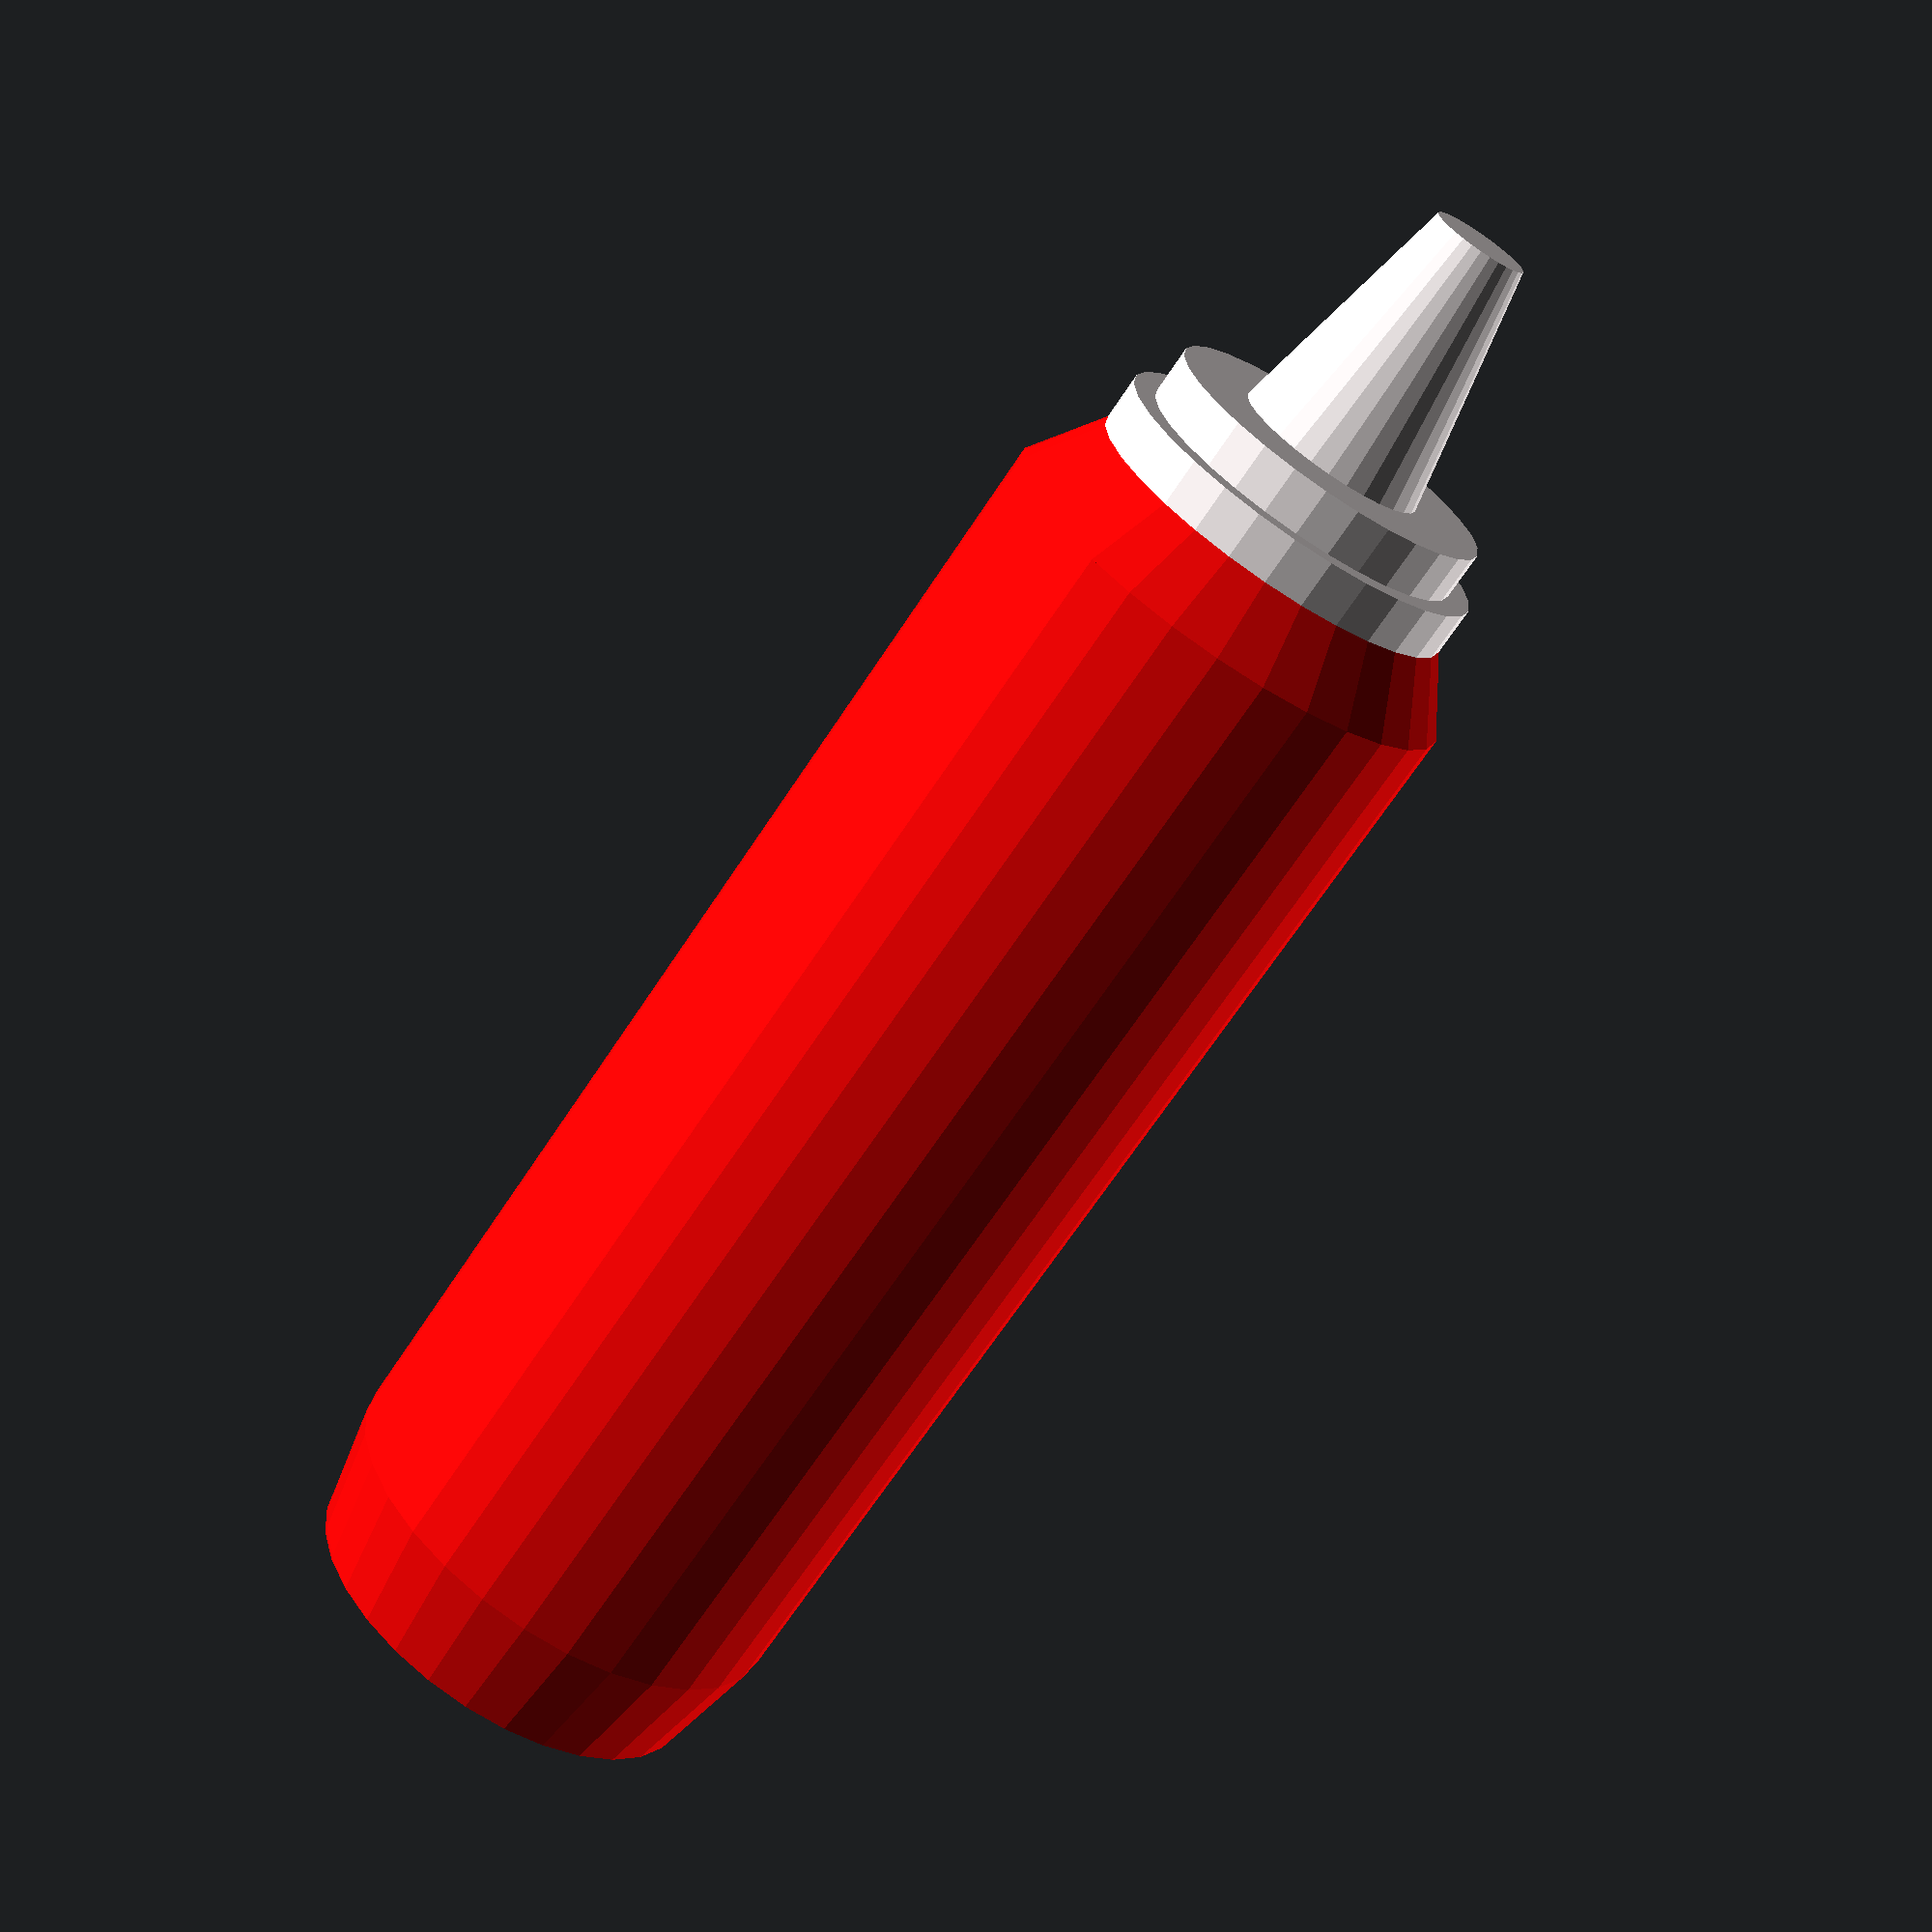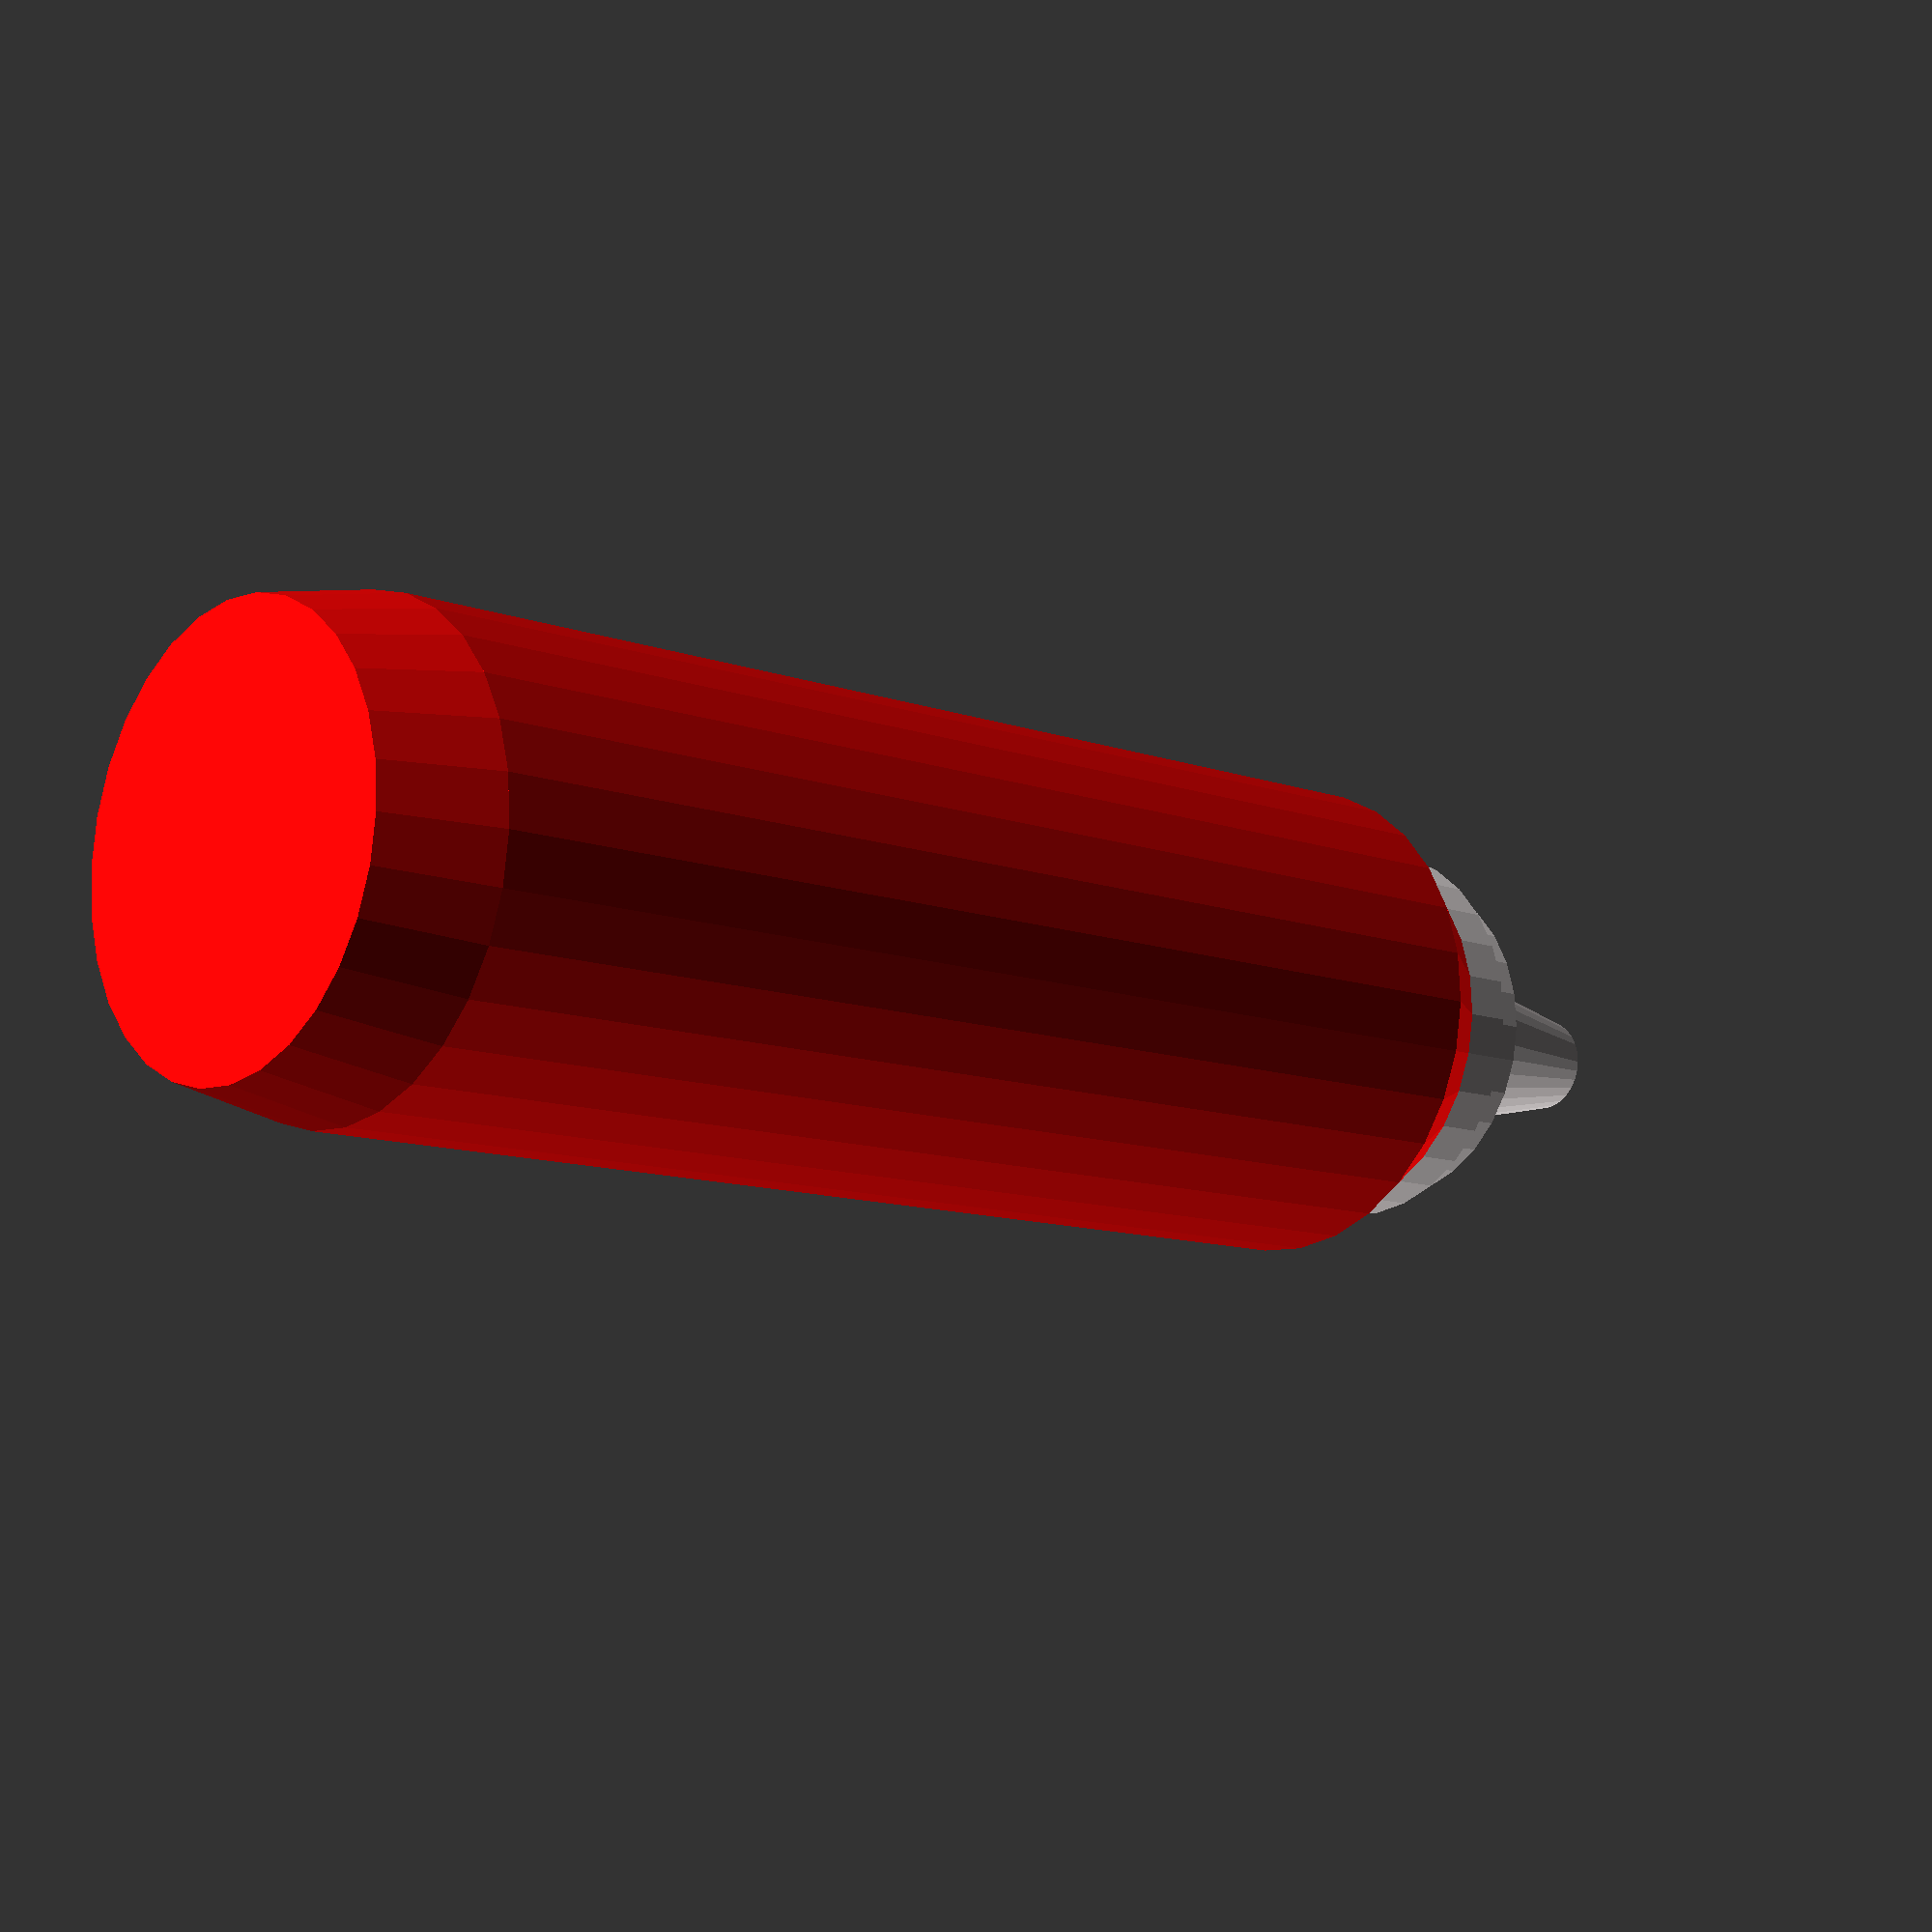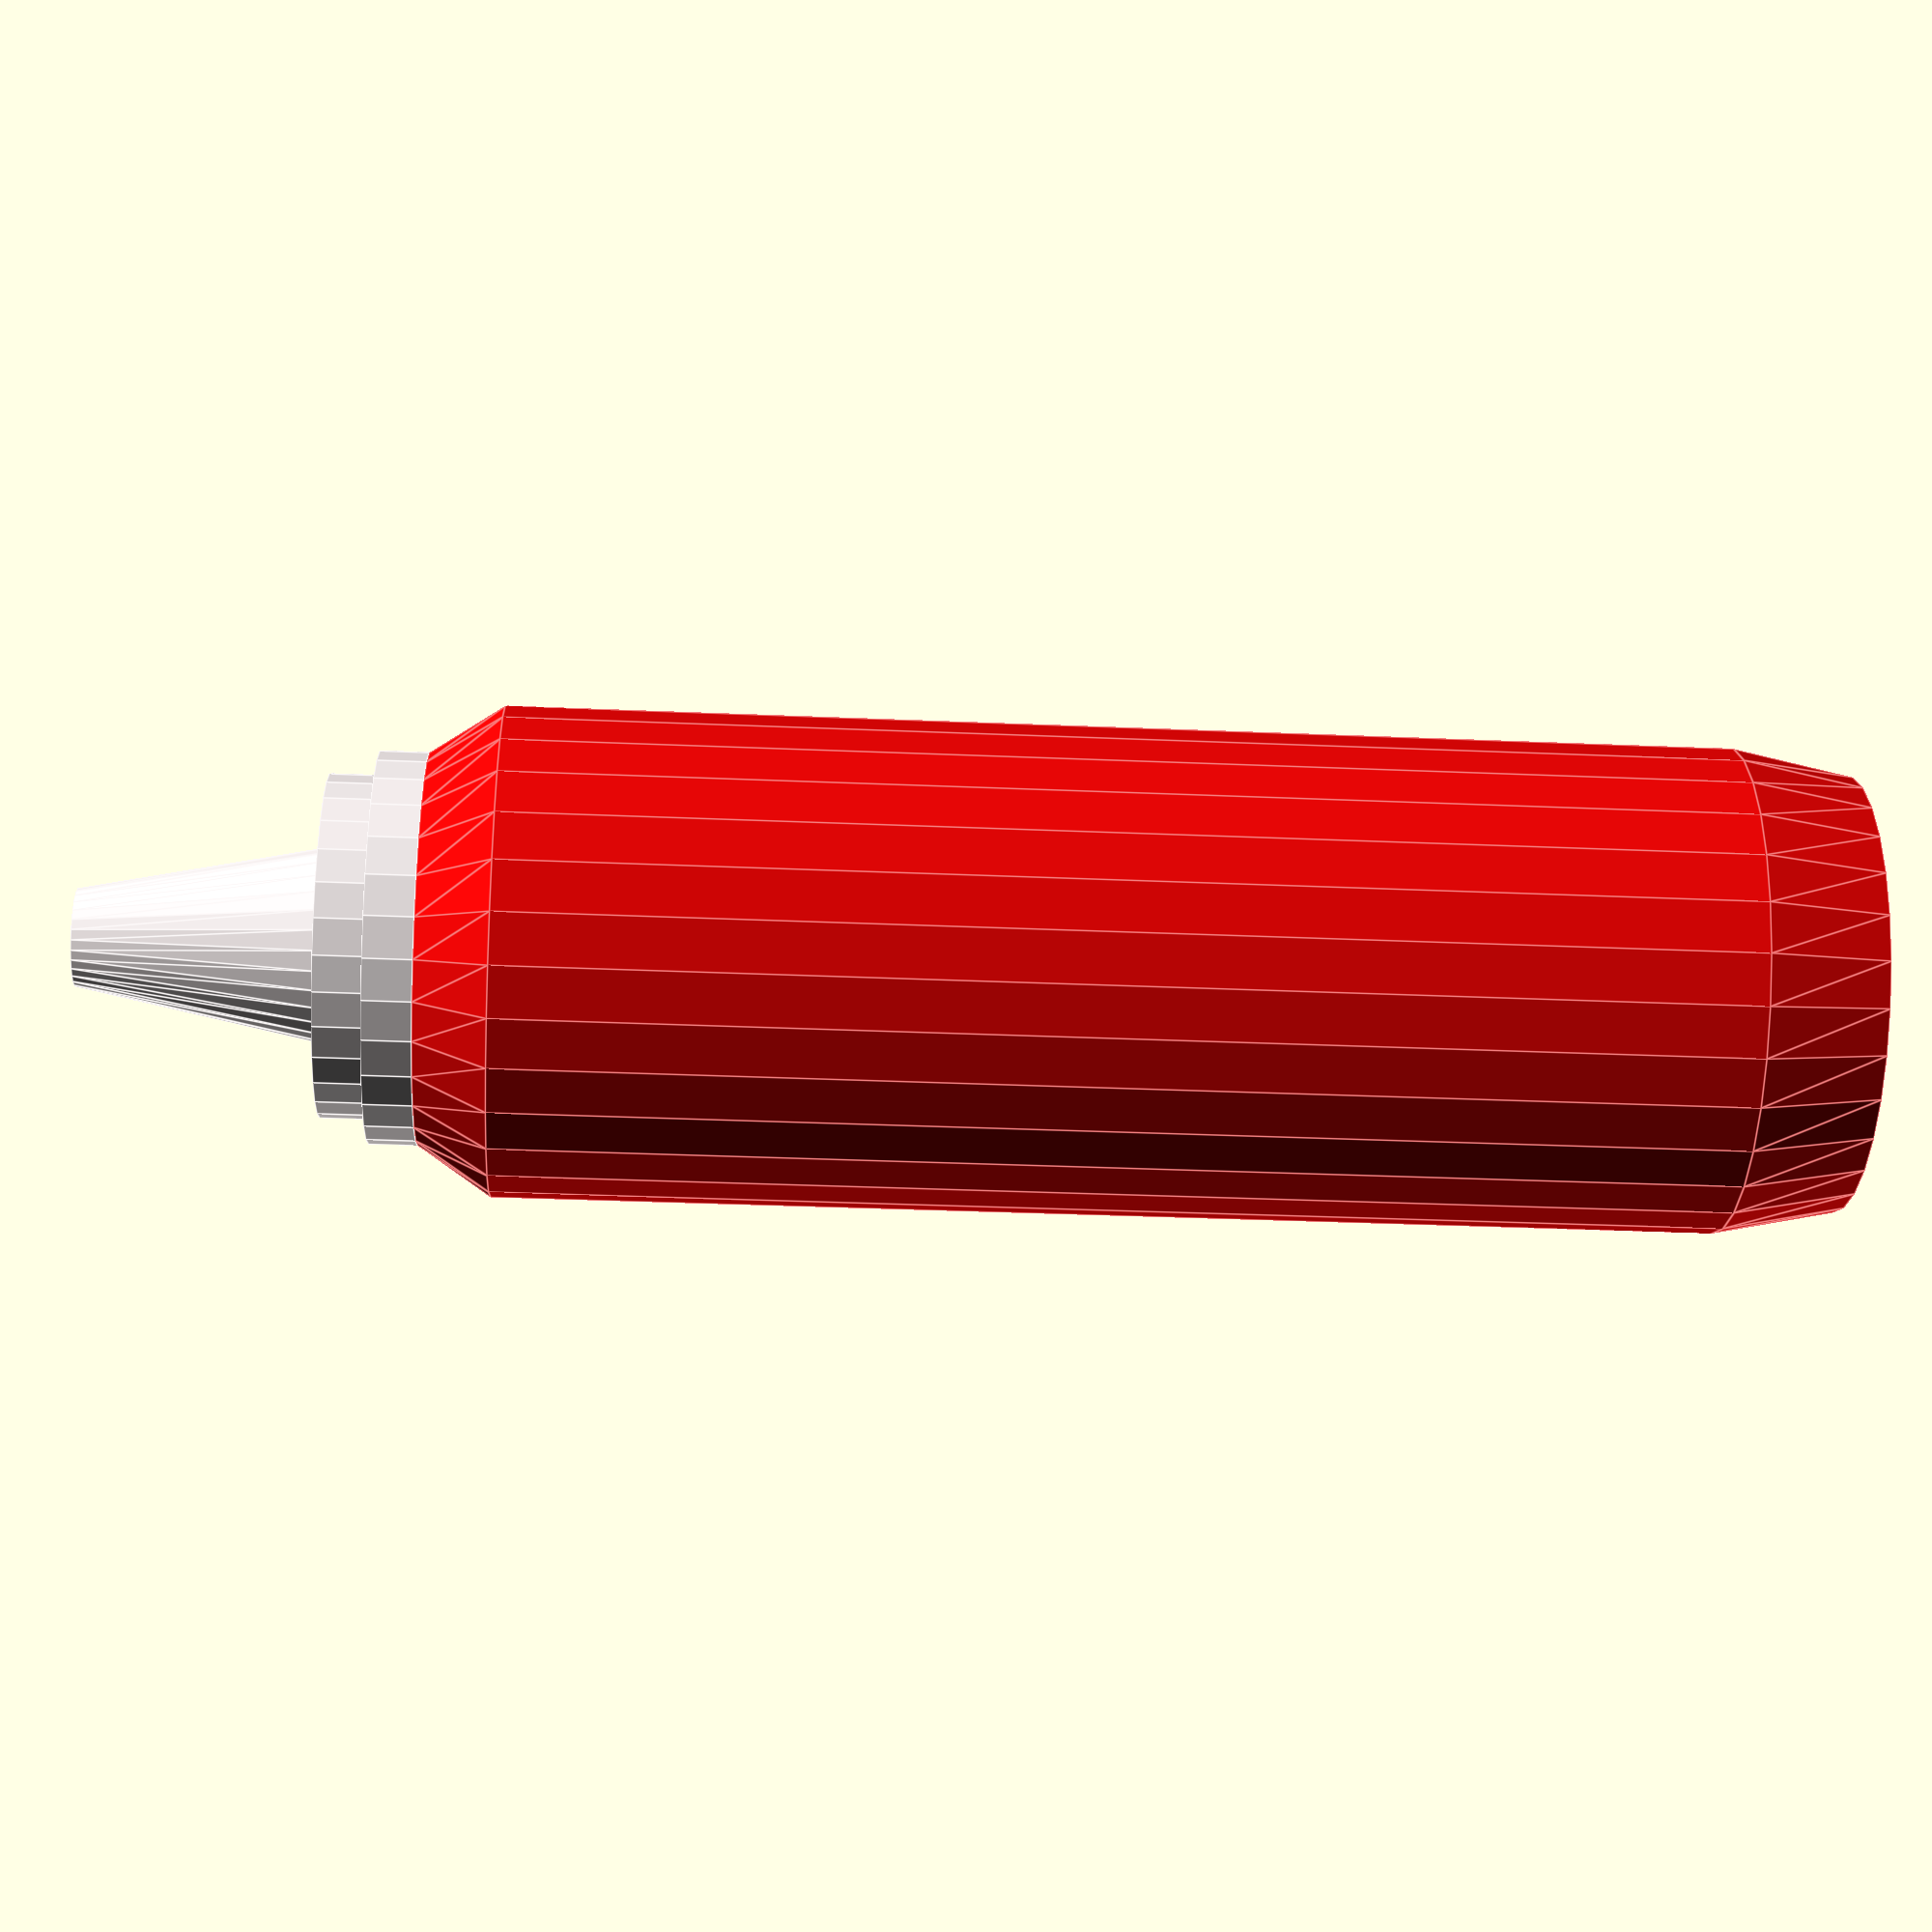
<openscad>


color("#ec0606"){
translate([0,0,0.5])
cylinder(5, 1,1, $fn = 30, center = true);
}


color("#ec0606"){
translate([0,0,3])
cylinder(0.3, 1,0.8, $fn = 30);
}

color("#ec0606"){
translate([0,0,-2.5])
cylinder(0.5,0.9,1, $fn = 30);
}


color("#f9f2f2"){
translate([0,0,3.3])
cylinder(0.2, 0.8,0.8, $fn = 30);
}


color("#f9f2f2"){
translate([0,0,3.5])
cylinder(0.2, 0.7,0.7, $fn = 30);
}


color("#f9f2f2"){
translate([0,0,3.7])
cylinder(1, 0.4,0.2, $fn = 30);
}




</openscad>
<views>
elev=247.9 azim=240.9 roll=213.4 proj=p view=solid
elev=10.7 azim=117.3 roll=227.3 proj=p view=solid
elev=210.9 azim=46.2 roll=93.6 proj=p view=edges
</views>
